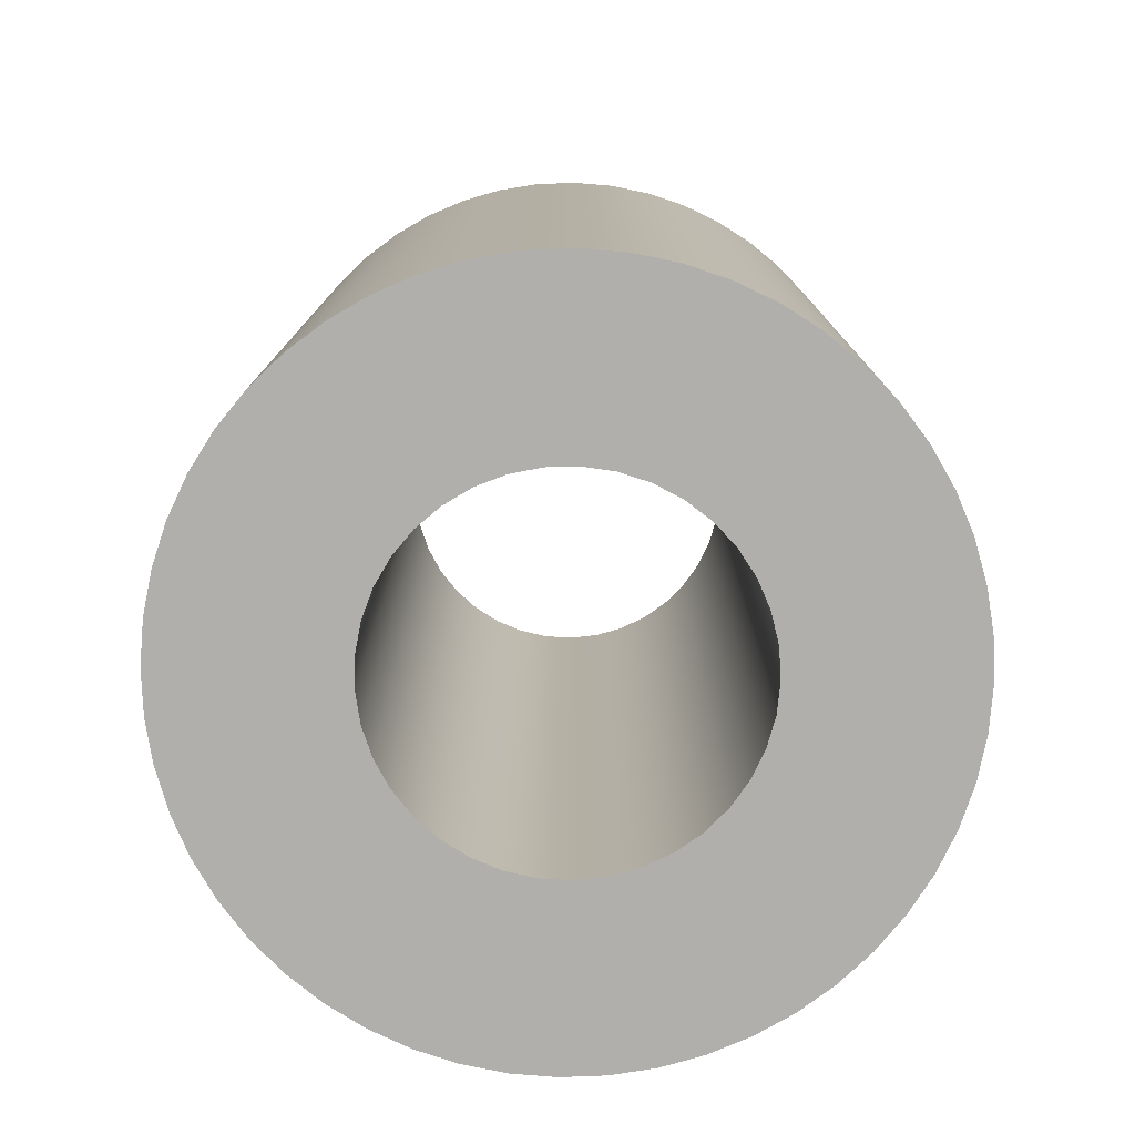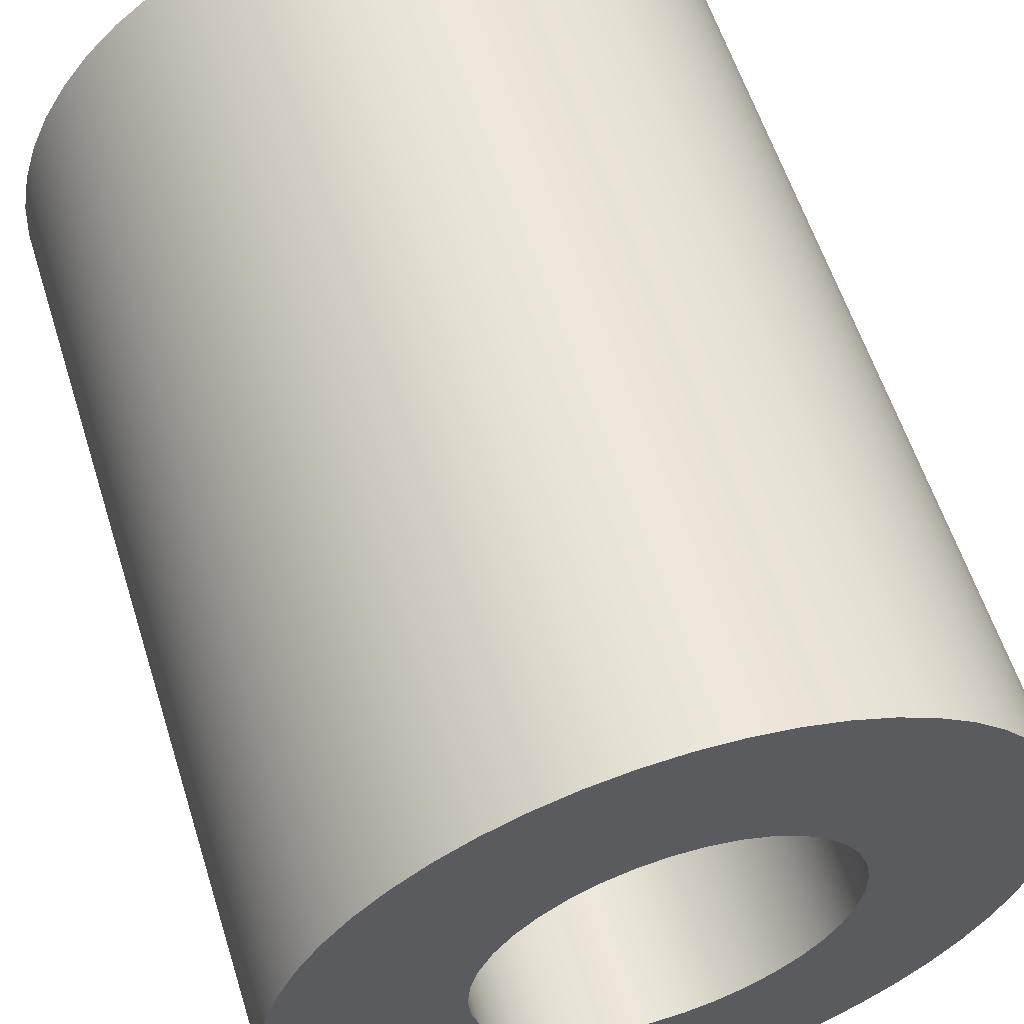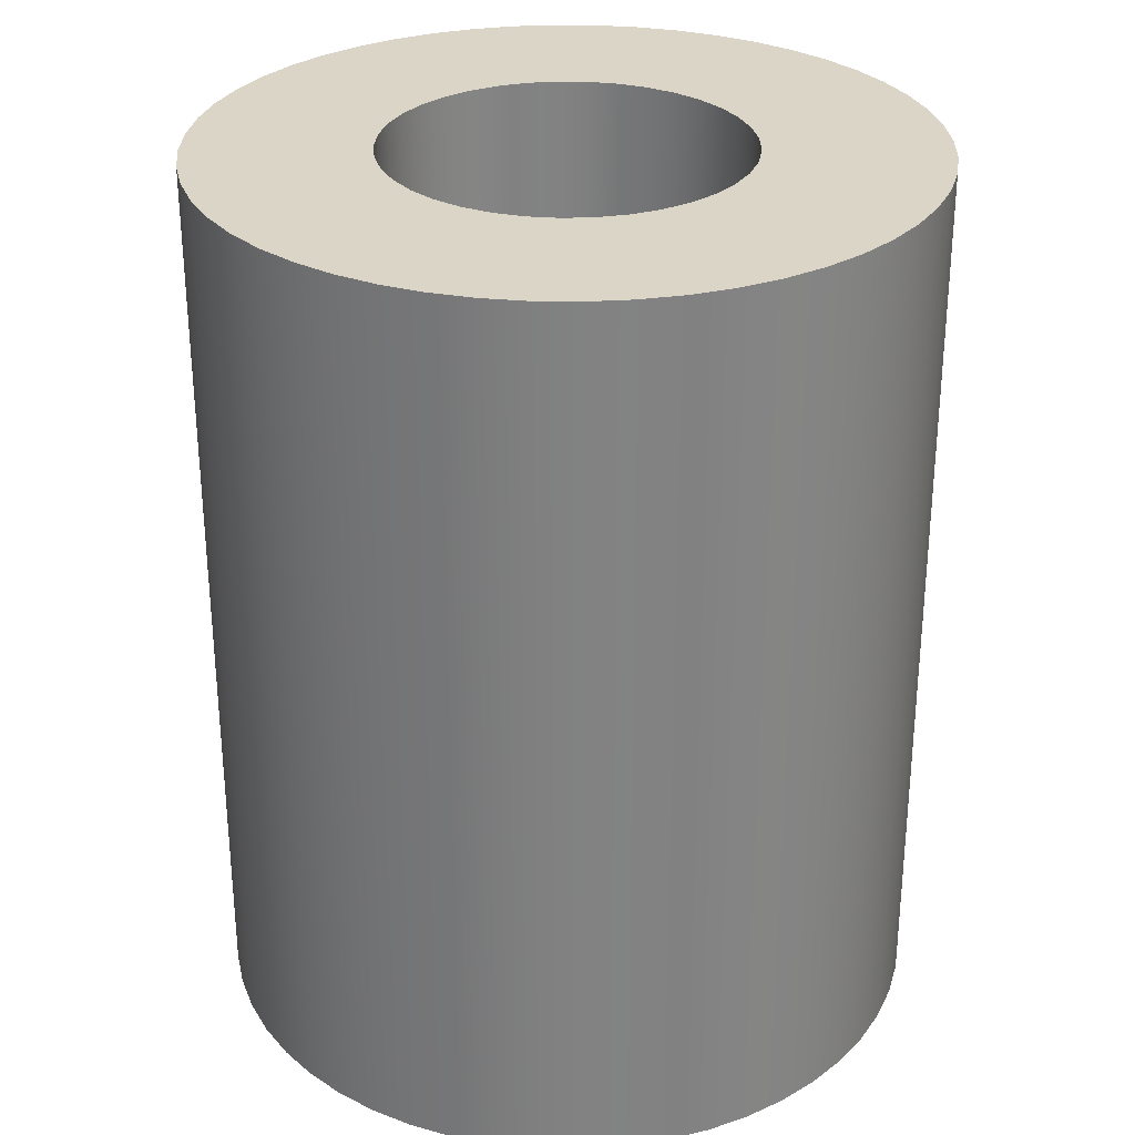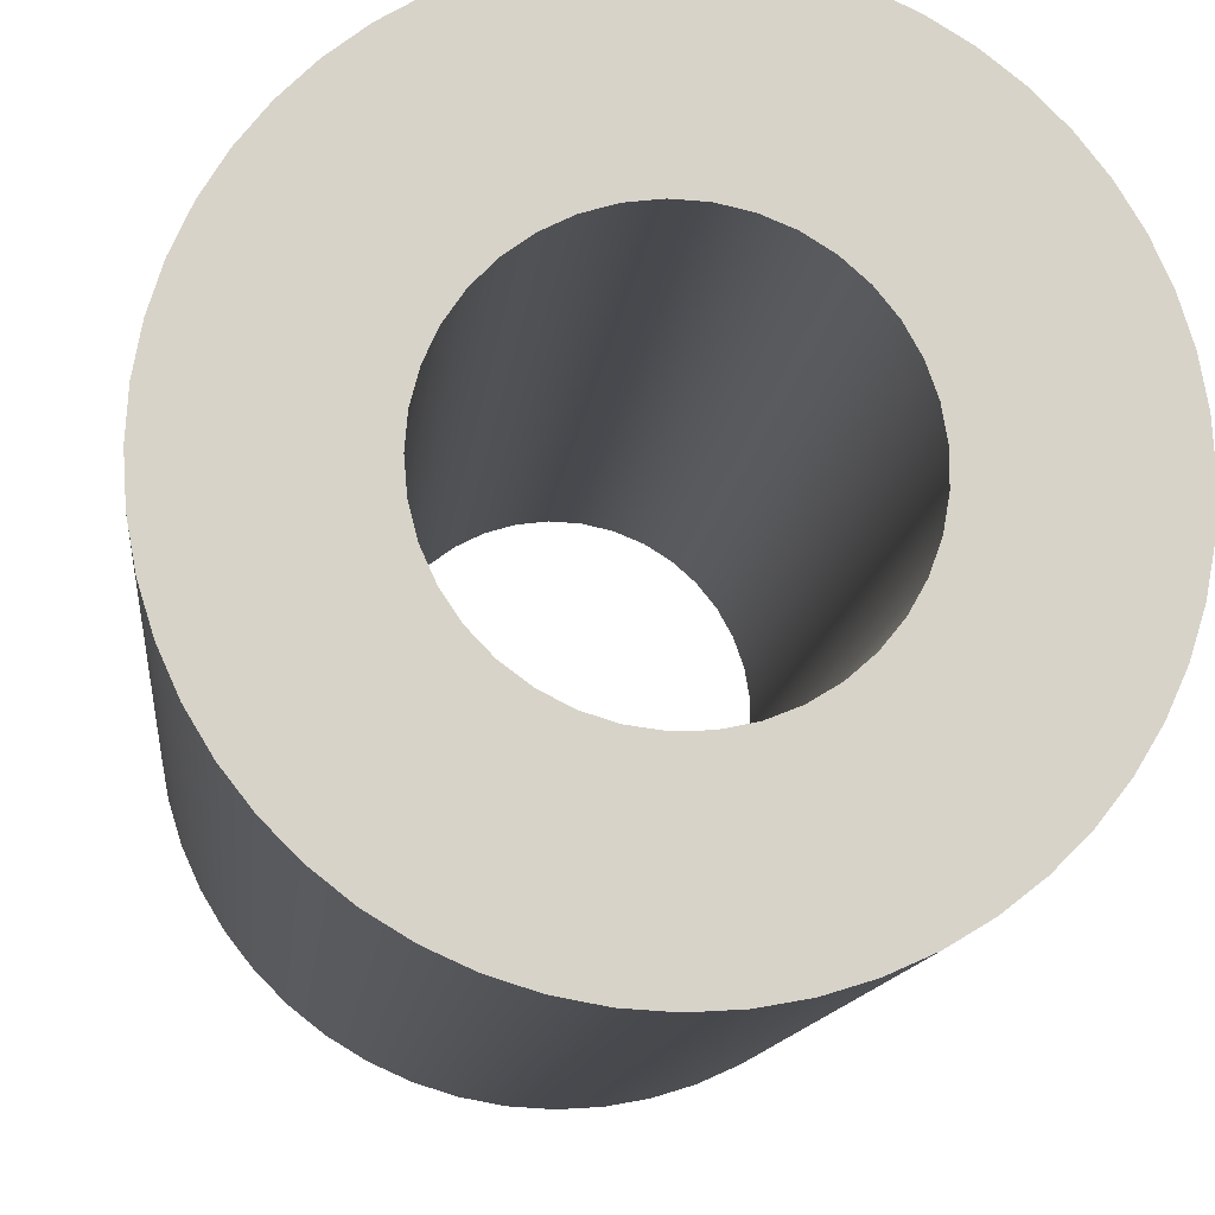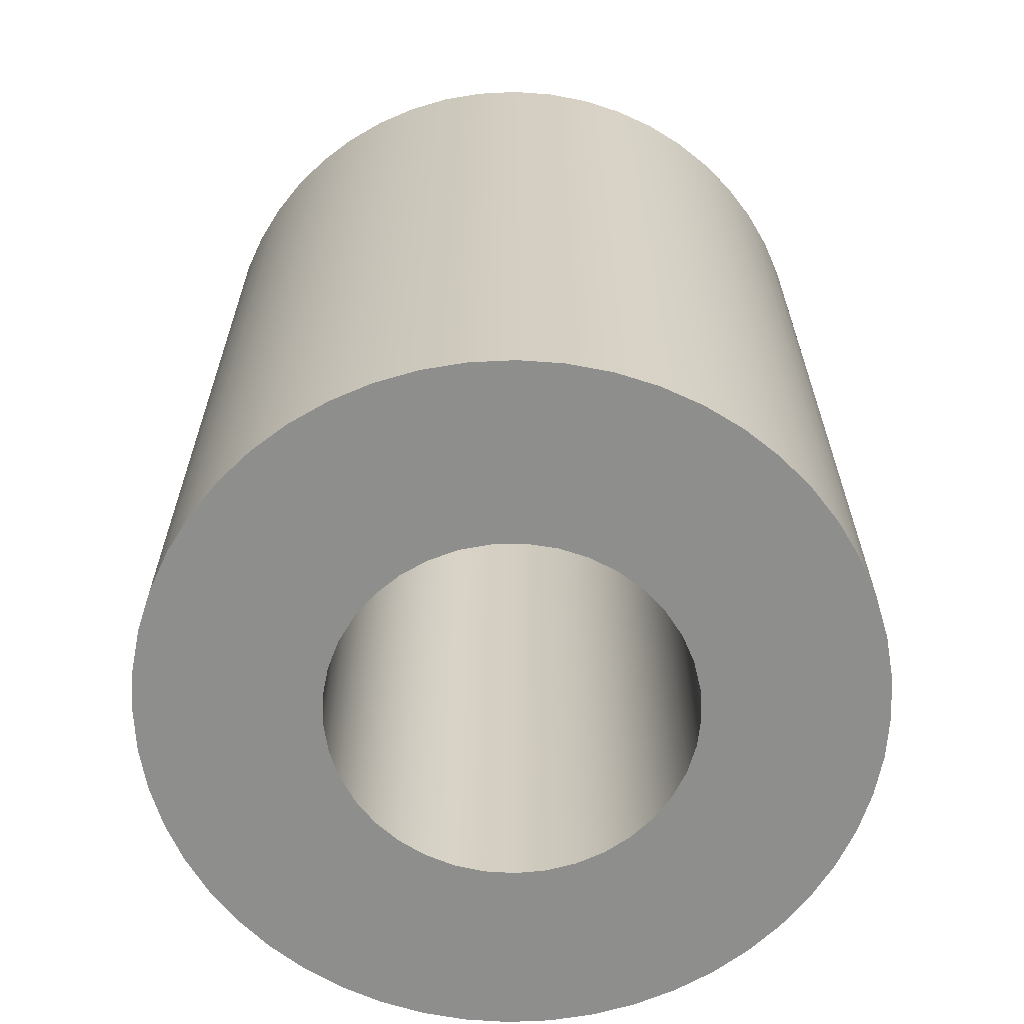
<metadata>
{"format":"obj","ext":"obj","renderer":"f3d","projection":"perspective","resolution":1024,"background":"white","views":[{"elev":-78.2,"azim":130.3,"up":"+Y"},{"elev":58.5,"azim":-17.4,"up":"+Z"},{"elev":29.5,"azim":-29.7,"up":"+Y"},{"elev":-12.4,"azim":-6.0,"up":"+Z"},{"elev":-64.8,"azim":13.2,"up":"+Y"}]}
</metadata>
<code>
v -1 0 1.225e-16
v -0.9856 0 0.169
v -0.9429 0 0.3331
v -0.873 0 0.4877
v -0.778 0 0.6282
v -0.6607 0 0.7507
v -0.5243 0 0.8515
v -0.3729 0 0.9279
v -0.2107 0 0.9776
v -0.04244 0 0.9991
v 0.127 0 0.9919
v 0.2928 0 0.9562
v 0.4502 0 0.8929
v 0.5946 0 0.804
v 0.722 0 0.6919
v 0.8285 0 0.56
v 0.9112 0 0.4119
v 0.9677 0 0.252
v 0.9964 0 0.08481
v 0.9964 0 -0.08481
v 0.9677 0 -0.252
v 0.9112 0 -0.4119
v 0.8285 0 -0.56
v 0.722 0 -0.6919
v 0.5946 0 -0.804
v 0.4502 0 -0.8929
v 0.2928 0 -0.9562
v 0.127 0 -0.9919
v -0.04244 0 -0.9991
v -0.2107 0 -0.9776
v -0.3729 0 -0.9279
v -0.5243 0 -0.8515
v -0.6607 0 -0.7507
v -0.778 0 -0.6282
v -0.873 0 -0.4877
v -0.9429 0 -0.3331
v -0.9856 0 -0.169
v -2 0 2.449e-16
v -1.985 0 -0.2411
v -1.942 0 -0.4786
v -1.87 0 -0.7092
v -1.771 0 -0.9294
v -1.646 0 -1.136
v -1.497 0 -1.326
v -1.326 0 -1.497
v -1.136 0 -1.646
v -0.9294 0 -1.771
v -0.7092 0 -1.87
v -0.4786 0 -1.942
v -0.2411 0 -1.985
v 1.225e-16 0 -2
v 0.2411 0 -1.985
v 0.4786 0 -1.942
v 0.7092 0 -1.87
v 0.9294 0 -1.771
v 1.136 0 -1.646
v 1.326 0 -1.497
v 1.497 0 -1.326
v 1.646 0 -1.136
v 1.771 0 -0.9294
v 1.87 0 -0.7092
v 1.942 0 -0.4786
v 1.985 0 -0.2411
v 2 0 0
v 1.985 0 0.2411
v 1.942 0 0.4786
v 1.87 0 0.7092
v 1.771 0 0.9294
v 1.646 0 1.136
v 1.497 0 1.326
v 1.326 0 1.497
v 1.136 0 1.646
v 0.9294 0 1.771
v 0.7092 0 1.87
v 0.4786 0 1.942
v 0.2411 0 1.985
v 1.225e-16 0 2
v -0.2411 0 1.985
v -0.4786 0 1.942
v -0.7092 0 1.87
v -0.9294 0 1.771
v -1.136 0 1.646
v -1.326 0 1.497
v -1.497 0 1.326
v -1.646 0 1.136
v -1.771 0 0.9294
v -1.87 0 0.7092
v -1.942 0 0.4786
v -1.985 0 0.2411
v -2 5 2.449e-16
v -1.985 5 -0.2411
v -1.942 5 -0.4786
v -1.87 5 -0.7092
v -1.771 5 -0.9294
v -1.646 5 -1.136
v -1.497 5 -1.326
v -1.326 5 -1.497
v -1.136 5 -1.646
v -0.9294 5 -1.771
v -0.7092 5 -1.87
v -0.4786 5 -1.942
v -0.2411 5 -1.985
v 1.225e-16 5 -2
v 0.2411 5 -1.985
v 0.4786 5 -1.942
v 0.7092 5 -1.87
v 0.9294 5 -1.771
v 1.136 5 -1.646
v 1.326 5 -1.497
v 1.497 5 -1.326
v 1.646 5 -1.136
v 1.771 5 -0.9294
v 1.87 5 -0.7092
v 1.942 5 -0.4786
v 1.985 5 -0.2411
v 2 5 0
v 1.985 5 0.2411
v 1.942 5 0.4786
v 1.87 5 0.7092
v 1.771 5 0.9294
v 1.646 5 1.136
v 1.497 5 1.326
v 1.326 5 1.497
v 1.136 5 1.646
v 0.9294 5 1.771
v 0.7092 5 1.87
v 0.4786 5 1.942
v 0.2411 5 1.985
v 1.225e-16 5 2
v -0.2411 5 1.985
v -0.4786 5 1.942
v -0.7092 5 1.87
v -0.9294 5 1.771
v -1.136 5 1.646
v -1.326 5 1.497
v -1.497 5 1.326
v -1.646 5 1.136
v -1.771 5 0.9294
v -1.87 5 0.7092
v -1.942 5 0.4786
v -1.985 5 0.2411
v -2 0 2.449e-16
v -1.985 0 0.2411
v -1.942 0 0.4786
v -1.87 0 0.7092
v -1.771 0 0.9294
v -1.646 0 1.136
v -1.497 0 1.326
v -1.326 0 1.497
v -1.136 0 1.646
v -0.9294 0 1.771
v -0.7092 0 1.87
v -0.4786 0 1.942
v -0.2411 0 1.985
v 1.225e-16 0 2
v 0.2411 0 1.985
v 0.4786 0 1.942
v 0.7092 0 1.87
v 0.9294 0 1.771
v 1.136 0 1.646
v 1.326 0 1.497
v 1.497 0 1.326
v 1.646 0 1.136
v 1.771 0 0.9294
v 1.87 0 0.7092
v 1.942 0 0.4786
v 1.985 0 0.2411
v 2 0 0
v 1.985 0 -0.2411
v 1.942 0 -0.4786
v 1.87 0 -0.7092
v 1.771 0 -0.9294
v 1.646 0 -1.136
v 1.497 0 -1.326
v 1.326 0 -1.497
v 1.136 0 -1.646
v 0.9294 0 -1.771
v 0.7092 0 -1.87
v 0.4786 0 -1.942
v 0.2411 0 -1.985
v 1.225e-16 0 -2
v -0.2411 0 -1.985
v -0.4786 0 -1.942
v -0.7092 0 -1.87
v -0.9294 0 -1.771
v -1.136 0 -1.646
v -1.326 0 -1.497
v -1.497 0 -1.326
v -1.646 0 -1.136
v -1.771 0 -0.9294
v -1.87 0 -0.7092
v -1.942 0 -0.4786
v -1.985 0 -0.2411
v -2 0 2.449e-16
v -2 5 2.449e-16
v -1 5 1.225e-16
v -0.9856 5 -0.169
v -0.9429 5 -0.3331
v -0.873 5 -0.4877
v -0.778 5 -0.6282
v -0.6607 5 -0.7507
v -0.5243 5 -0.8515
v -0.3729 5 -0.9279
v -0.2107 5 -0.9776
v -0.04244 5 -0.9991
v 0.127 5 -0.9919
v 0.2928 5 -0.9562
v 0.4502 5 -0.8929
v 0.5946 5 -0.804
v 0.722 5 -0.6919
v 0.8285 5 -0.56
v 0.9112 5 -0.4119
v 0.9677 5 -0.252
v 0.9964 5 -0.08481
v 0.9964 5 0.08481
v 0.9677 5 0.252
v 0.9112 5 0.4119
v 0.8285 5 0.56
v 0.722 5 0.6919
v 0.5946 5 0.804
v 0.4502 5 0.8929
v 0.2928 5 0.9562
v 0.127 5 0.9919
v -0.04244 5 0.9991
v -0.2107 5 0.9776
v -0.3729 5 0.9279
v -0.5243 5 0.8515
v -0.6607 5 0.7507
v -0.778 5 0.6282
v -0.873 5 0.4877
v -0.9429 5 0.3331
v -0.9856 5 0.169
v -2 5 2.449e-16
v -1.985 5 0.2411
v -1.942 5 0.4786
v -1.87 5 0.7092
v -1.771 5 0.9294
v -1.646 5 1.136
v -1.497 5 1.326
v -1.326 5 1.497
v -1.136 5 1.646
v -0.9294 5 1.771
v -0.7092 5 1.87
v -0.4786 5 1.942
v -0.2411 5 1.985
v 1.225e-16 5 2
v 0.2411 5 1.985
v 0.4786 5 1.942
v 0.7092 5 1.87
v 0.9294 5 1.771
v 1.136 5 1.646
v 1.326 5 1.497
v 1.497 5 1.326
v 1.646 5 1.136
v 1.771 5 0.9294
v 1.87 5 0.7092
v 1.942 5 0.4786
v 1.985 5 0.2411
v 2 5 0
v 1.985 5 -0.2411
v 1.942 5 -0.4786
v 1.87 5 -0.7092
v 1.771 5 -0.9294
v 1.646 5 -1.136
v 1.497 5 -1.326
v 1.326 5 -1.497
v 1.136 5 -1.646
v 0.9294 5 -1.771
v 0.7092 5 -1.87
v 0.4786 5 -1.942
v 0.2411 5 -1.985
v 1.225e-16 5 -2
v -0.2411 5 -1.985
v -0.4786 5 -1.942
v -0.7092 5 -1.87
v -0.9294 5 -1.771
v -1.136 5 -1.646
v -1.326 5 -1.497
v -1.497 5 -1.326
v -1.646 5 -1.136
v -1.771 5 -0.9294
v -1.87 5 -0.7092
v -1.942 5 -0.4786
v -1.985 5 -0.2411
v -1 5 1.225e-16
v -0.9856 5 0.169
v -0.9429 5 0.3331
v -0.873 5 0.4877
v -0.778 5 0.6282
v -0.6607 5 0.7507
v -0.5243 5 0.8515
v -0.3729 5 0.9279
v -0.2107 5 0.9776
v -0.04244 5 0.9991
v 0.127 5 0.9919
v 0.2928 5 0.9562
v 0.4502 5 0.8929
v 0.5946 5 0.804
v 0.722 5 0.6919
v 0.8285 5 0.56
v 0.9112 5 0.4119
v 0.9677 5 0.252
v 0.9964 5 0.08481
v 0.9964 5 -0.08481
v 0.9677 5 -0.252
v 0.9112 5 -0.4119
v 0.8285 5 -0.56
v 0.722 5 -0.6919
v 0.5946 5 -0.804
v 0.4502 5 -0.8929
v 0.2928 5 -0.9562
v 0.127 5 -0.9919
v -0.04244 5 -0.9991
v -0.2107 5 -0.9776
v -0.3729 5 -0.9279
v -0.5243 5 -0.8515
v -0.6607 5 -0.7507
v -0.778 5 -0.6282
v -0.873 5 -0.4877
v -0.9429 5 -0.3331
v -0.9856 5 -0.169
v -1 0 1.225e-16
v -0.9856 0 -0.169
v -0.9429 0 -0.3331
v -0.873 0 -0.4877
v -0.778 0 -0.6282
v -0.6607 0 -0.7507
v -0.5243 0 -0.8515
v -0.3729 0 -0.9279
v -0.2107 0 -0.9776
v -0.04244 0 -0.9991
v 0.127 0 -0.9919
v 0.2928 0 -0.9562
v 0.4502 0 -0.8929
v 0.5946 0 -0.804
v 0.722 0 -0.6919
v 0.8285 0 -0.56
v 0.9112 0 -0.4119
v 0.9677 0 -0.252
v 0.9964 0 -0.08481
v 0.9964 0 0.08481
v 0.9677 0 0.252
v 0.9112 0 0.4119
v 0.8285 0 0.56
v 0.722 0 0.6919
v 0.5946 0 0.804
v 0.4502 0 0.8929
v 0.2928 0 0.9562
v 0.127 0 0.9919
v -0.04244 0 0.9991
v -0.2107 0 0.9776
v -0.3729 0 0.9279
v -0.5243 0 0.8515
v -0.6607 0 0.7507
v -0.778 0 0.6282
v -0.873 0 0.4877
v -0.9429 0 0.3331
v -0.9856 0 0.169
v -1 5 1.225e-16
v -1 0 1.225e-16
f 2 89 1
f 1 89 38
f 1 38 39
f 89 2 88
f 88 2 3
f 88 3 87
f 87 3 86
f 86 3 4
f 86 4 85
f 85 4 5
f 85 5 84
f 84 5 6
f 84 6 83
f 83 6 82
f 82 6 7
f 82 7 81
f 81 7 8
f 81 8 80
f 80 8 79
f 79 8 9
f 79 9 78
f 78 9 10
f 78 10 77
f 77 10 11
f 77 11 76
f 76 11 75
f 75 11 12
f 75 12 74
f 74 12 13
f 74 13 73
f 73 13 72
f 72 13 14
f 72 14 71
f 71 14 15
f 71 15 70
f 70 15 16
f 70 16 69
f 69 16 68
f 68 16 17
f 68 17 67
f 67 17 18
f 67 18 66
f 66 18 65
f 65 18 19
f 65 19 64
f 64 19 20
f 64 20 63
f 63 20 21
f 63 21 62
f 62 21 61
f 61 21 22
f 61 22 60
f 60 22 23
f 60 23 59
f 59 23 58
f 58 23 24
f 58 24 57
f 57 24 25
f 57 25 56
f 56 25 26
f 56 26 55
f 55 26 54
f 54 26 27
f 54 27 53
f 53 27 28
f 53 28 52
f 52 28 51
f 51 28 29
f 51 29 50
f 50 29 30
f 50 30 49
f 49 30 31
f 49 31 48
f 48 31 47
f 47 31 32
f 47 32 46
f 46 32 33
f 46 33 45
f 45 33 44
f 44 33 34
f 44 34 43
f 43 34 35
f 43 35 42
f 42 35 36
f 42 36 41
f 41 36 40
f 40 36 37
f 40 37 39
f 39 37 1
f 91 193 90
f 90 193 194
f 195 142 141
f 141 142 143
f 141 143 140
f 140 143 144
f 140 144 139
f 139 144 145
f 139 145 138
f 138 145 146
f 138 146 137
f 137 146 147
f 137 147 136
f 136 147 148
f 136 148 135
f 135 148 149
f 135 149 134
f 134 149 150
f 134 150 133
f 133 150 151
f 133 151 132
f 132 151 152
f 132 152 131
f 131 152 153
f 131 153 130
f 130 153 154
f 130 154 129
f 129 154 155
f 129 155 128
f 128 155 156
f 128 156 127
f 127 156 157
f 127 157 126
f 126 157 158
f 126 158 125
f 125 158 159
f 125 159 124
f 124 159 160
f 124 160 123
f 123 160 161
f 123 161 122
f 122 161 162
f 122 162 121
f 121 162 163
f 121 163 120
f 120 163 164
f 120 164 119
f 119 164 165
f 119 165 118
f 118 165 166
f 118 166 117
f 117 166 167
f 117 167 116
f 116 167 168
f 116 168 115
f 115 168 169
f 115 169 114
f 114 169 170
f 114 170 113
f 113 170 171
f 113 171 112
f 112 171 172
f 112 172 111
f 111 172 173
f 111 173 110
f 110 173 174
f 110 174 109
f 109 174 175
f 109 175 108
f 108 175 176
f 108 176 107
f 107 176 177
f 107 177 106
f 106 177 178
f 106 178 105
f 105 178 179
f 105 179 104
f 104 179 180
f 104 180 103
f 103 180 181
f 103 181 102
f 102 181 182
f 102 182 101
f 101 182 183
f 101 183 100
f 100 183 184
f 100 184 99
f 99 184 185
f 99 185 98
f 98 185 186
f 98 186 97
f 97 186 187
f 97 187 96
f 96 187 188
f 96 188 95
f 95 188 189
f 95 189 94
f 94 189 190
f 94 190 93
f 93 190 191
f 93 191 92
f 92 191 192
f 92 192 91
f 91 192 193
f 197 284 196
f 196 284 233
f 196 233 234
f 284 197 283
f 283 197 198
f 283 198 282
f 282 198 281
f 281 198 199
f 281 199 280
f 280 199 200
f 280 200 279
f 279 200 201
f 279 201 278
f 278 201 277
f 277 201 202
f 277 202 276
f 276 202 203
f 276 203 275
f 275 203 274
f 274 203 204
f 274 204 273
f 273 204 205
f 273 205 272
f 272 205 206
f 272 206 271
f 271 206 270
f 270 206 207
f 270 207 269
f 269 207 208
f 269 208 268
f 268 208 267
f 267 208 209
f 267 209 266
f 266 209 210
f 266 210 265
f 265 210 211
f 265 211 264
f 264 211 263
f 263 211 212
f 263 212 262
f 262 212 213
f 262 213 261
f 261 213 260
f 260 213 214
f 260 214 259
f 259 214 215
f 259 215 258
f 258 215 216
f 258 216 257
f 257 216 256
f 256 216 217
f 256 217 255
f 255 217 218
f 255 218 254
f 254 218 253
f 253 218 219
f 253 219 252
f 252 219 220
f 252 220 251
f 251 220 221
f 251 221 250
f 250 221 249
f 249 221 222
f 249 222 248
f 248 222 223
f 248 223 247
f 247 223 246
f 246 223 224
f 246 224 245
f 245 224 225
f 245 225 244
f 244 225 226
f 244 226 243
f 243 226 242
f 242 226 227
f 242 227 241
f 241 227 228
f 241 228 240
f 240 228 239
f 239 228 229
f 239 229 238
f 238 229 230
f 238 230 237
f 237 230 231
f 237 231 236
f 236 231 235
f 235 231 232
f 235 232 234
f 234 232 196
f 286 358 285
f 285 358 360
f 359 322 321
f 321 322 323
f 321 323 320
f 320 323 324
f 320 324 319
f 319 324 325
f 319 325 318
f 318 325 326
f 318 326 317
f 317 326 327
f 317 327 316
f 316 327 328
f 316 328 315
f 315 328 329
f 315 329 314
f 314 329 330
f 314 330 313
f 313 330 331
f 313 331 312
f 312 331 332
f 312 332 311
f 311 332 333
f 311 333 310
f 310 333 334
f 310 334 309
f 309 334 335
f 309 335 308
f 308 335 336
f 308 336 307
f 307 336 337
f 307 337 306
f 306 337 338
f 306 338 305
f 305 338 339
f 305 339 304
f 304 339 340
f 304 340 303
f 303 340 341
f 303 341 302
f 302 341 342
f 302 342 301
f 301 342 343
f 301 343 300
f 300 343 344
f 300 344 299
f 299 344 345
f 299 345 298
f 298 345 346
f 298 346 297
f 297 346 347
f 297 347 296
f 296 347 348
f 296 348 295
f 295 348 349
f 295 349 294
f 294 349 350
f 294 350 293
f 293 350 351
f 293 351 292
f 292 351 352
f 292 352 291
f 291 352 353
f 291 353 290
f 290 353 354
f 290 354 289
f 289 354 355
f 289 355 288
f 288 355 356
f 288 356 287
f 287 356 357
f 287 357 286
f 286 357 358

</code>
